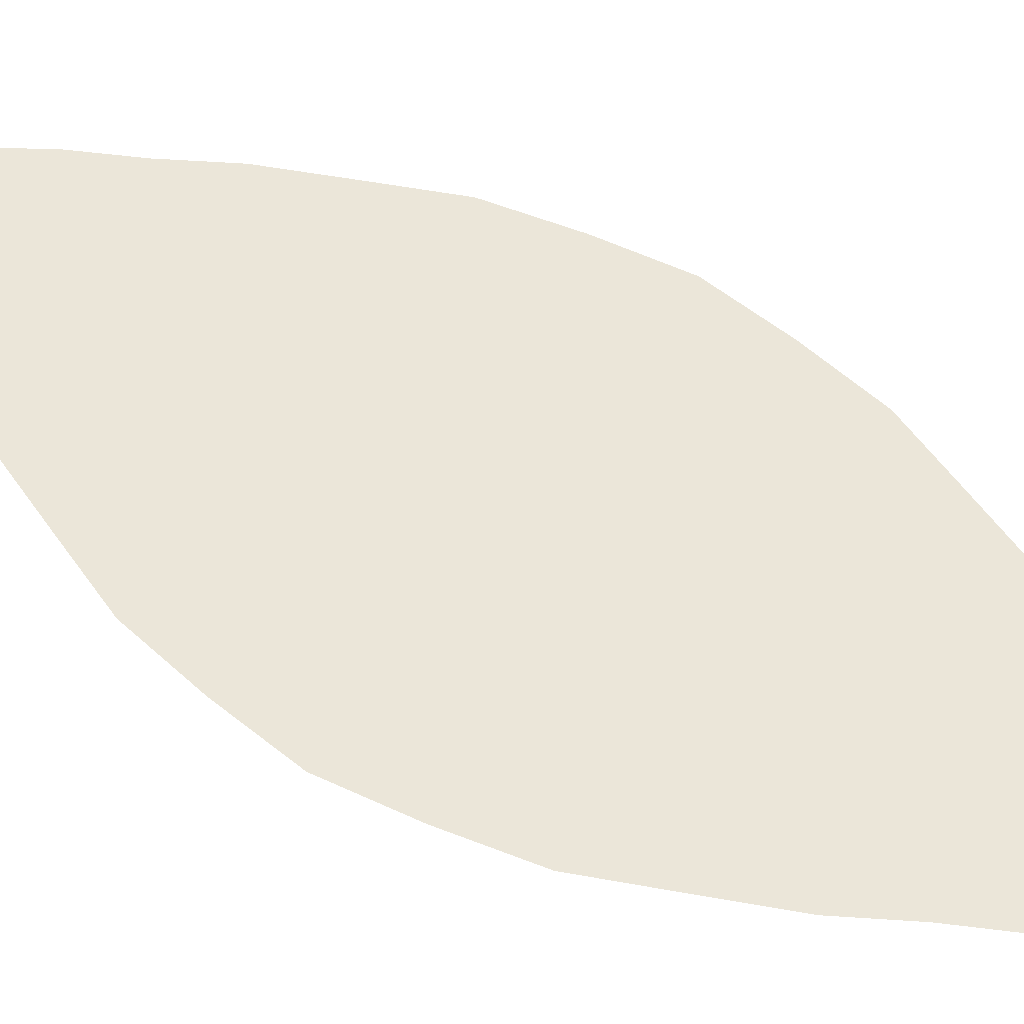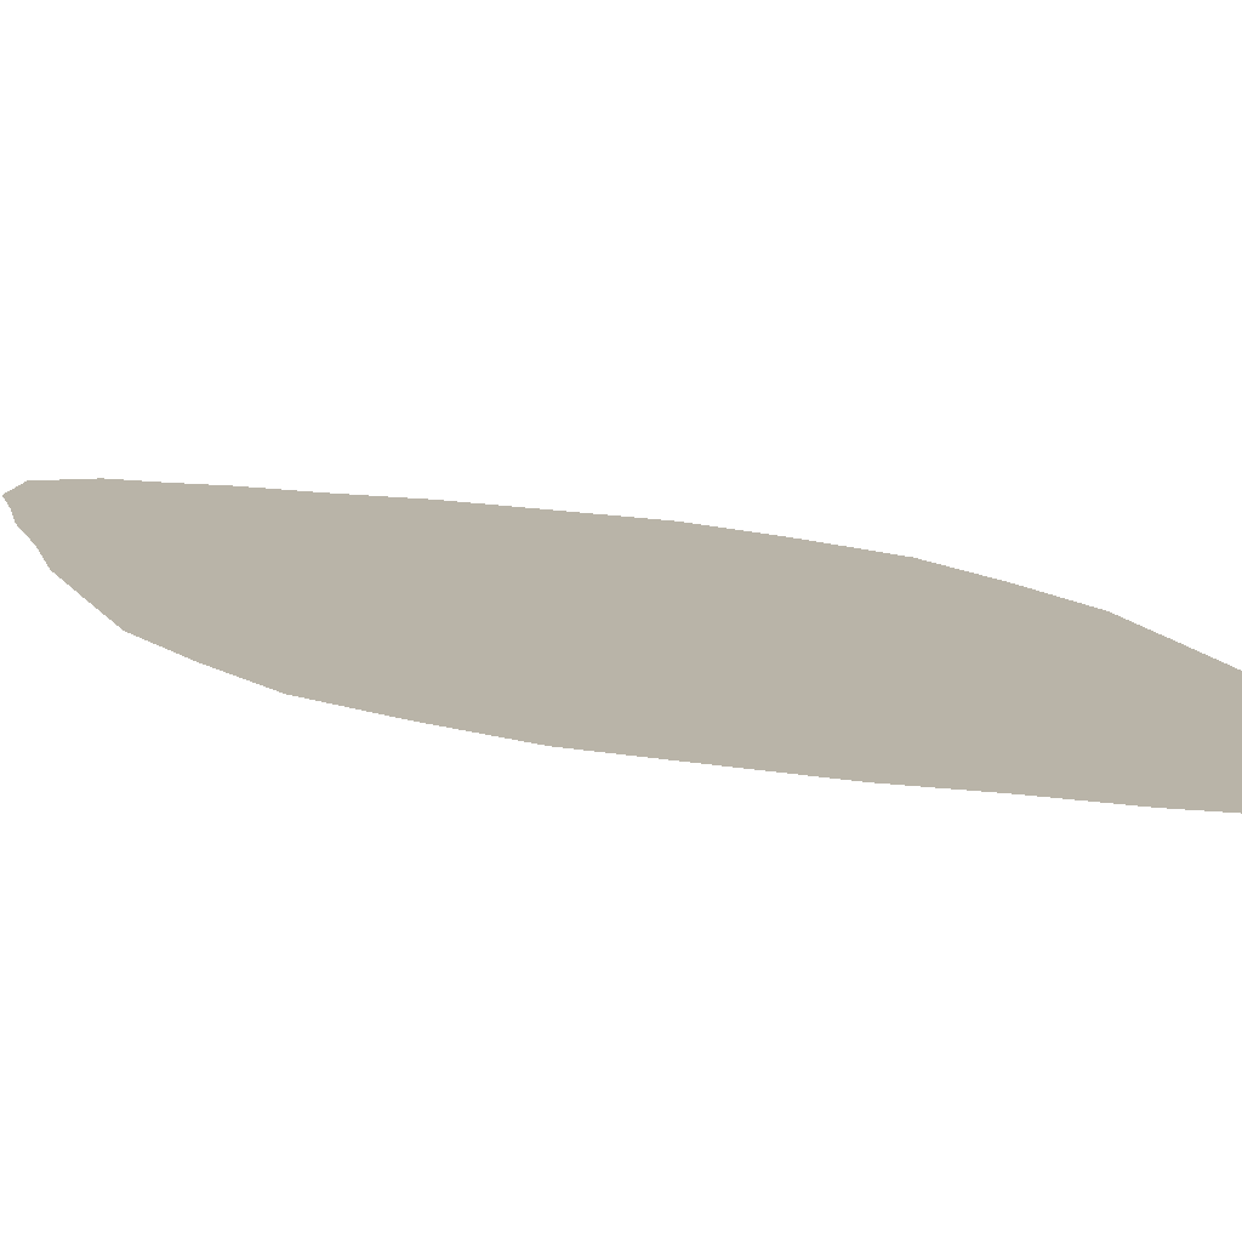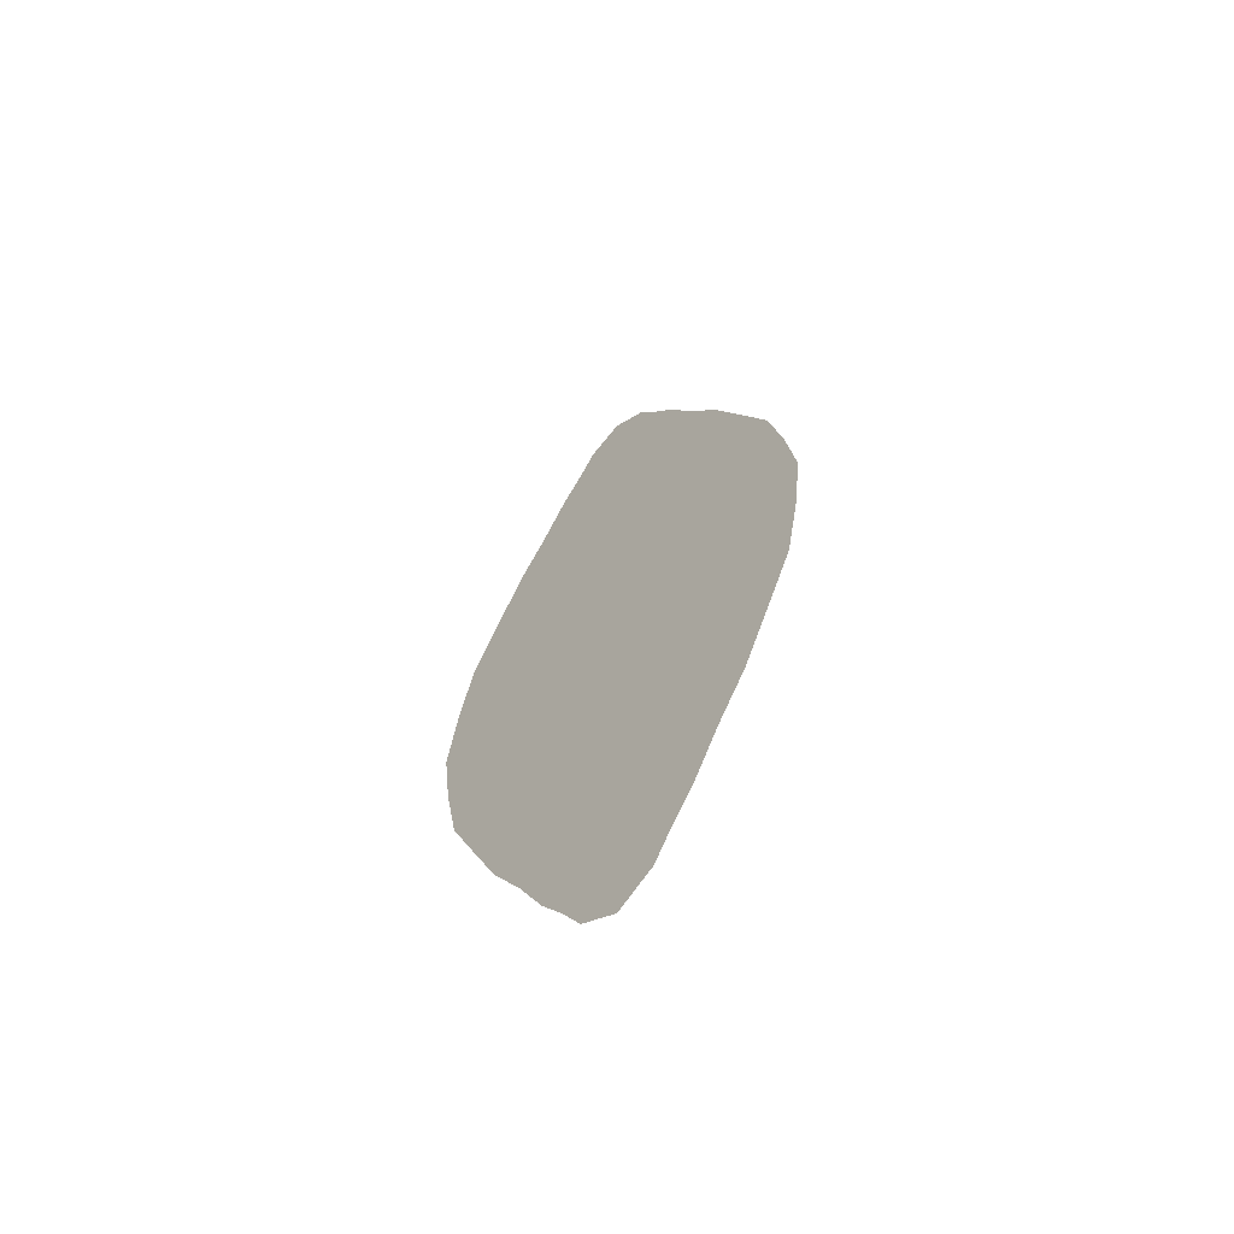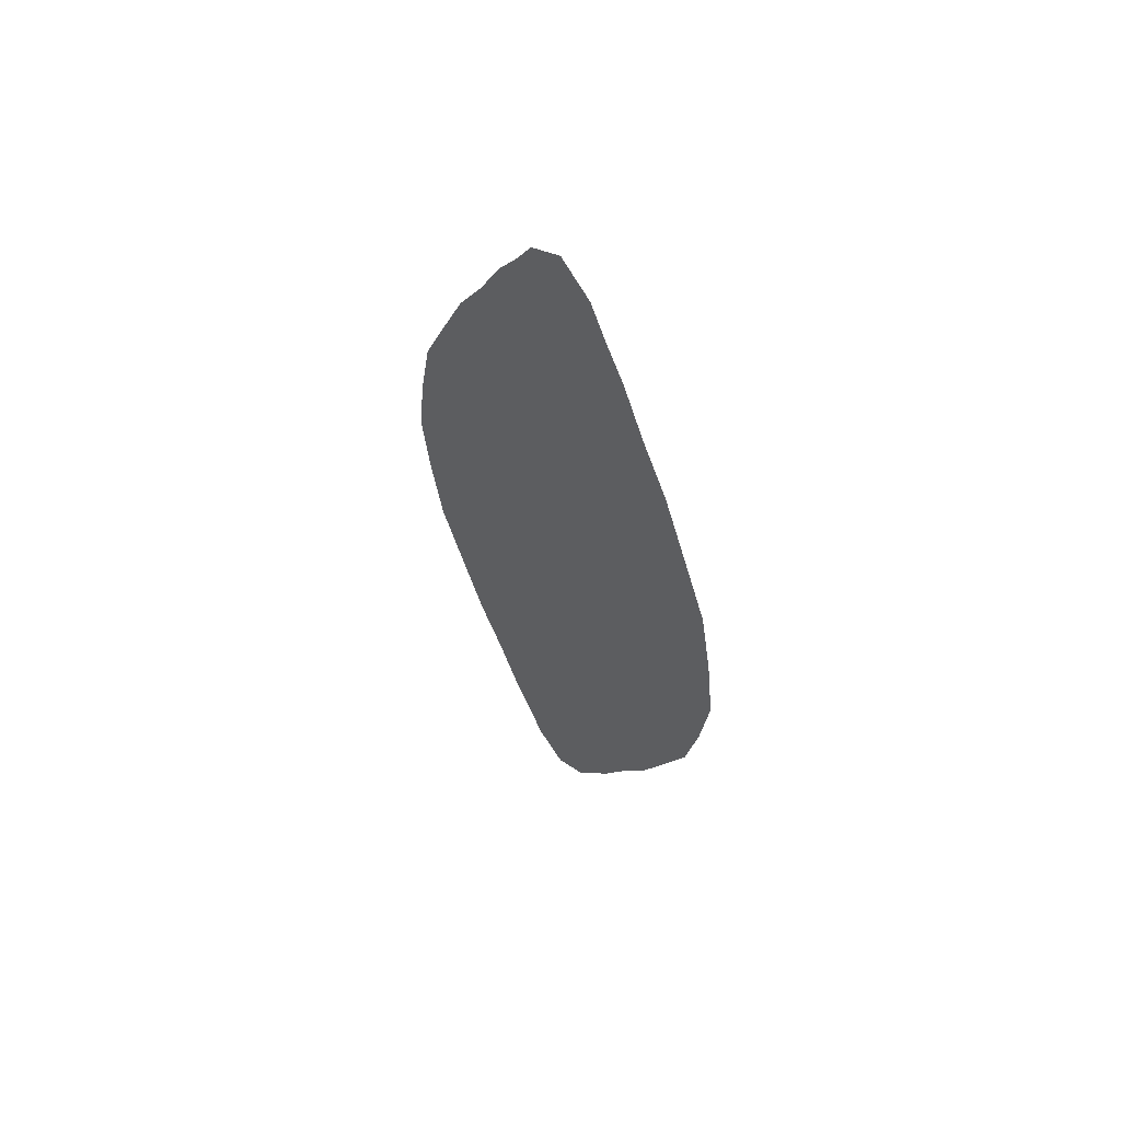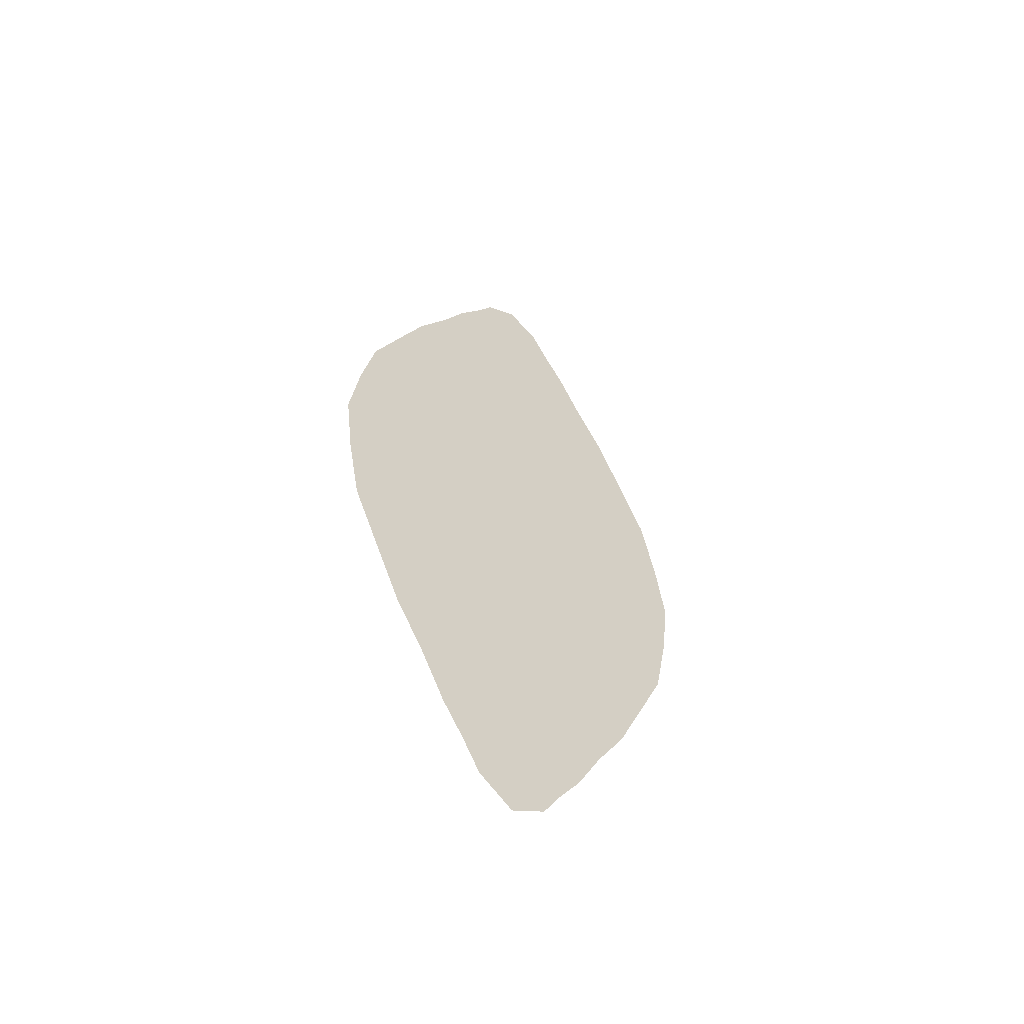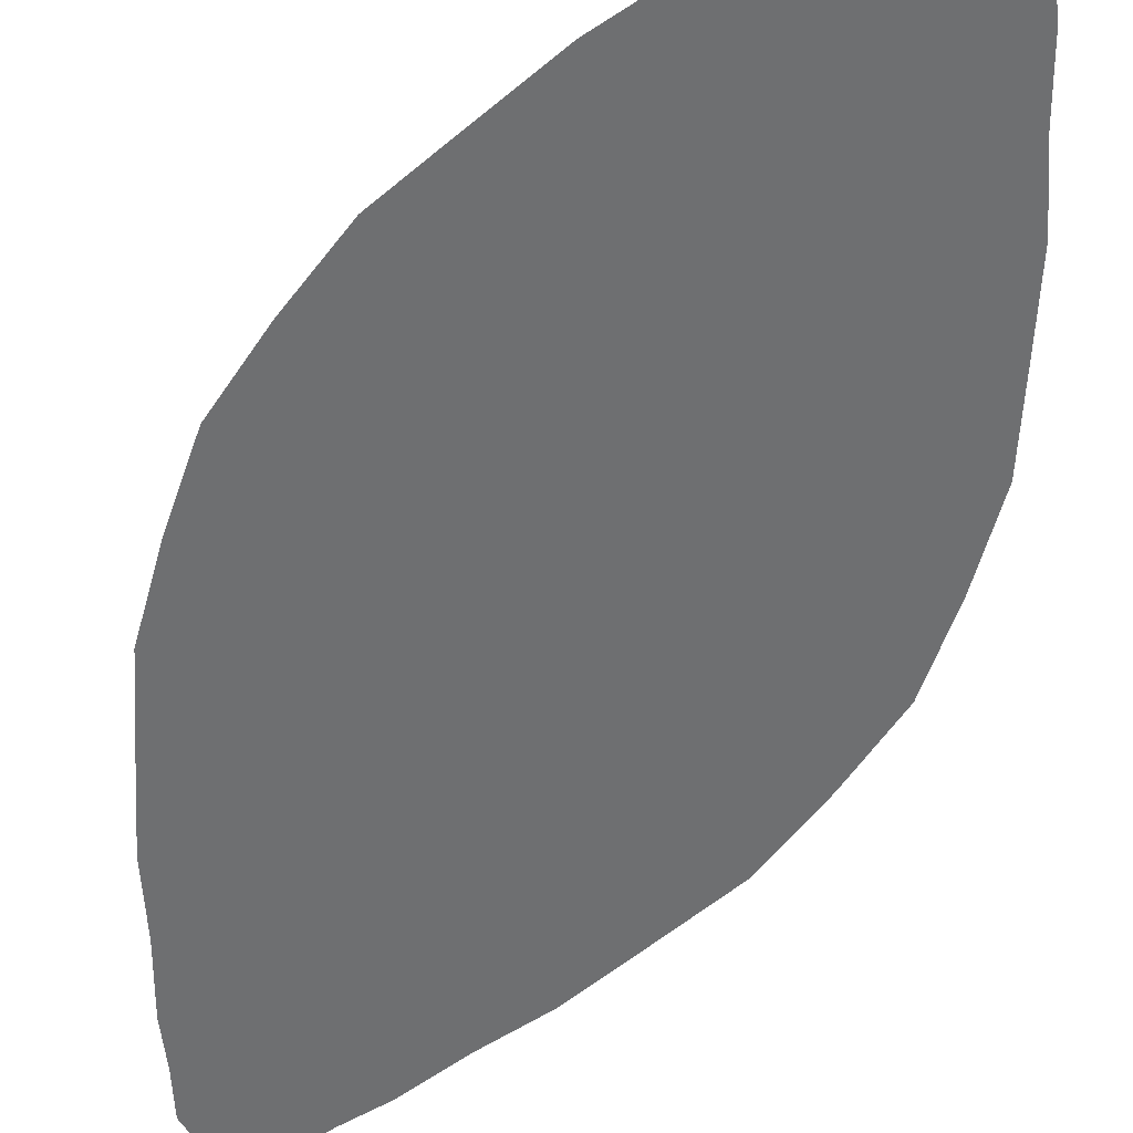
<metadata>
{"format":"obj","ext":"obj","renderer":"f3d","projection":"perspective","resolution":1024,"background":"white","views":[{"elev":55.8,"azim":-56.8,"up":"+Z"},{"elev":13.1,"azim":136.2,"up":"+Z"},{"elev":-65.3,"azim":43.1,"up":"+Y"},{"elev":61.5,"azim":48.6,"up":"+Y"},{"elev":-59.0,"azim":142.5,"up":"+Y"},{"elev":-54.5,"azim":-25.6,"up":"+Z"}]}
</metadata>
<code>
o Circle.002
v 0 0.5 -0
v -0.03564 0.4755 -0
v -0.07735 0.4045 -0
v -0.1348 0.2939 -0
v -0.1924 0.1545 -0
v -0.2164 -0 0
v -0.1924 -0.1545 0
v -0.1348 -0.2939 0
v -0.07735 -0.4045 0
v -0.03564 -0.4755 0
v 0 -0.5 0
v 0.03564 -0.4755 0
v 0.07735 -0.4045 0
v 0.1348 -0.2939 0
v 0.1924 -0.1545 0
v 0.2164 0 -0
v 0.1924 0.1545 -0
v 0.1348 0.2939 -0
v 0.07735 0.4045 -0
v 0.03564 0.4755 -0
v 0 0 -0
v -0.035 0.2378 -0
v -0.06774 0.2023 -0
v -0.09457 0.1469 -0
v -0.1125 0.07725 -0
v -0.1188 -0 0
v -0.1125 -0.07725 0
v -0.09457 -0.1469 0
v -0.06774 -0.2023 0
v -0.035 -0.2378 0
v 0 -0.25 0
v 0.035 -0.2378 0
v 0.06774 -0.2023 0
v 0.09457 -0.1469 0
v 0.1125 -0.07725 0
v 0.1188 0 -0
v 0.1125 0.07726 -0
v 0.09457 0.1469 -0
v 0.06774 0.2023 -0
v 0.035 0.2378 -0
v 0 0.25 -0
v -0.01764 0.4878 -0
v -0.05511 0.44 -0
v -0.104 0.3492 -0
v -0.1638 0.2242 -0
v -0.2069 0.07725 -0
v -0.2069 -0.07725 0
v -0.1638 -0.2242 0
v -0.104 -0.3492 0
v -0.05511 -0.44 0
v -0.01764 -0.4878 0
v 0.01764 -0.4878 0
v 0.05511 -0.44 0
v 0.104 -0.3492 0
v 0.1638 -0.2242 0
v 0.2069 -0.07725 0
v 0.2069 0.07726 -0
v 0.1638 0.2242 -0
v 0.104 0.3492 -0
v 0.05511 0.44 -0
v 0.01764 0.4878 -0
v -0.03887 0.3566 -0
v -0.03985 0.1011 -0
v -0.055 0.07347 -0
v -0.06477 0.03863 -0
v -0.06814 0 -0
v -0.06477 -0.03863 0
v -0.055 -0.07347 0
v -0.03985 -0.1011 0
v -0.02089 -0.1189 0
v 0 -0.125 0
v 0.02089 -0.1189 0
v 0.03985 -0.1011 0
v 0.055 -0.07347 0
v 0.06477 -0.03863 0
v 0.06814 0 -0
v 0.06477 0.03863 -0
v 0.055 0.07347 -0
v 0.03985 0.1011 -0
v 0.02089 0.1189 -0
v 0 0.125 -0
v -0.02089 0.1189 -0
v -0.07768 0.3034 -0
v -0.1163 0.2204 -0
v -0.1479 0.1159 -0
v -0.1601 -0 0
v -0.1479 -0.1159 0
v -0.1163 -0.2204 0
v -0.07768 -0.3034 0
v -0.03887 -0.3566 0
v 0 -0.375 0
v 0.03887 -0.3566 0
v 0.07768 -0.3034 0
v 0.1163 -0.2204 0
v 0.1479 -0.1159 0
v 0.1601 0 -0
v 0.1479 0.1159 -0
v 0.1163 0.2204 -0
v 0.07768 0.3034 -0
v 0.03887 0.3566 -0
v 0 0.375 -0
v -0.0515 0.22 -0
v -0.08153 0.1746 -0
v -0.104 0.1121 -0
v -0.1162 0.03863 -0
v -0.1162 -0.03863 0
v -0.104 -0.1121 0
v -0.08153 -0.1746 0
v -0.0515 -0.22 0
v -0.0175 -0.2439 0
v 0.0175 -0.2439 0
v 0.0515 -0.22 0
v 0.08153 -0.1746 0
v 0.104 -0.1121 0
v 0.1162 -0.03863 0
v 0.1162 0.03863 -0
v 0.104 0.1121 -0
v 0.08153 0.1746 -0
v 0.0515 0.22 -0
v 0.0175 0.2439 -0
v -0.0175 0.2439 -0
v -0.05838 0.33 -0
v -0.09678 0.2619 -0
v -0.1328 0.1681 -0
v -0.1554 0.05794 -0
v -0.1554 -0.05794 0
v -0.1328 -0.1681 0
v -0.09678 -0.2619 0
v -0.05838 -0.33 0
v -0.01937 -0.3658 0
v 0.01937 -0.3658 0
v 0.05838 -0.33 0
v 0.09678 -0.2619 0
v 0.1328 -0.1681 0
v 0.1554 -0.05794 0
v 0.1554 0.05794 -0
v 0.1328 0.1682 -0
v 0.09678 0.2619 -0
v 0.05838 0.33 -0
v 0.01937 0.3658 -0
v -0.01937 0.3658 -0
f 122 83 23
f 22 102 82
f 23 103 63
f 24 104 64
f 25 105 65
f 26 106 66
f 27 107 67
f 28 108 68
f 29 109 69
f 30 110 70
f 31 111 71
f 32 112 72
f 33 113 73
f 34 114 74
f 35 115 75
f 36 116 76
f 37 117 77
f 38 118 78
f 39 119 79
f 40 120 80
f 41 121 81
f 123 84 24
f 124 85 25
f 125 86 26
f 126 87 27
f 127 88 28
f 128 89 29
f 129 90 30
f 130 91 31
f 131 92 32
f 132 93 33
f 133 94 34
f 134 95 35
f 135 96 36
f 136 97 37
f 137 98 38
f 138 99 39
f 139 100 40
f 140 101 41
f 141 62 22
f 62 122 22
f 2 43 62
f 43 3 83
f 82 63 21
f 82 102 63
f 102 23 63
f 63 64 21
f 63 103 64
f 103 24 64
f 64 65 21
f 64 104 65
f 104 25 65
f 65 66 21
f 65 105 66
f 105 26 66
f 66 67 21
f 66 106 67
f 106 27 67
f 67 68 21
f 67 107 68
f 107 28 68
f 68 69 21
f 68 108 69
f 108 29 69
f 69 70 21
f 69 109 70
f 109 30 70
f 70 71 21
f 70 110 71
f 110 31 71
f 71 72 21
f 71 111 72
f 111 32 72
f 72 73 21
f 72 112 73
f 112 33 73
f 73 74 21
f 73 113 74
f 113 34 74
f 74 75 21
f 74 114 75
f 114 35 75
f 75 76 21
f 75 115 76
f 115 36 76
f 76 77 21
f 76 116 77
f 116 37 77
f 77 78 21
f 77 117 78
f 117 38 78
f 78 79 21
f 78 118 79
f 118 39 79
f 79 80 21
f 79 119 80
f 119 40 80
f 80 81 21
f 80 120 81
f 120 41 81
f 81 82 21
f 81 121 82
f 121 22 82
f 83 123 23
f 3 44 83
f 44 4 84
f 84 124 24
f 4 45 84
f 45 5 85
f 85 125 25
f 5 46 85
f 46 6 86
f 86 126 26
f 6 47 86
f 47 7 87
f 87 127 27
f 7 48 87
f 48 8 88
f 88 128 28
f 8 49 88
f 49 9 89
f 89 129 29
f 9 50 89
f 50 10 90
f 90 130 30
f 10 51 90
f 51 11 91
f 91 131 31
f 11 52 91
f 52 12 92
f 92 132 32
f 12 53 92
f 53 13 93
f 93 133 33
f 13 54 93
f 54 14 94
f 94 134 34
f 14 55 94
f 55 15 95
f 95 135 35
f 15 56 95
f 56 16 96
f 96 136 36
f 16 57 96
f 57 17 97
f 97 137 37
f 17 58 97
f 58 18 98
f 98 138 38
f 18 59 98
f 59 19 99
f 99 139 39
f 19 60 99
f 60 20 100
f 100 140 40
f 20 61 100
f 61 1 101
f 101 141 41
f 1 42 101
f 42 2 62
f 102 122 23
f 103 123 24
f 104 124 25
f 105 125 26
f 106 126 27
f 107 127 28
f 108 128 29
f 109 129 30
f 110 130 31
f 111 131 32
f 112 132 33
f 113 133 34
f 114 134 35
f 115 135 36
f 116 136 37
f 117 137 38
f 118 138 39
f 119 139 40
f 120 140 41
f 121 141 22
f 122 102 22
f 43 122 62
f 122 43 83
f 123 103 23
f 44 123 83
f 123 44 84
f 124 104 24
f 45 124 84
f 124 45 85
f 125 105 25
f 46 125 85
f 125 46 86
f 126 106 26
f 47 126 86
f 126 47 87
f 127 107 27
f 48 127 87
f 127 48 88
f 128 108 28
f 49 128 88
f 128 49 89
f 129 109 29
f 50 129 89
f 129 50 90
f 130 110 30
f 51 130 90
f 130 51 91
f 131 111 31
f 52 131 91
f 131 52 92
f 132 112 32
f 53 132 92
f 132 53 93
f 133 113 33
f 54 133 93
f 133 54 94
f 134 114 34
f 55 134 94
f 134 55 95
f 135 115 35
f 56 135 95
f 135 56 96
f 136 116 36
f 57 136 96
f 136 57 97
f 137 117 37
f 58 137 97
f 137 58 98
f 138 118 38
f 59 138 98
f 138 59 99
f 139 119 39
f 60 139 99
f 139 60 100
f 140 120 40
f 61 140 100
f 140 61 101
f 141 121 41
f 42 141 101
f 141 42 62

</code>
